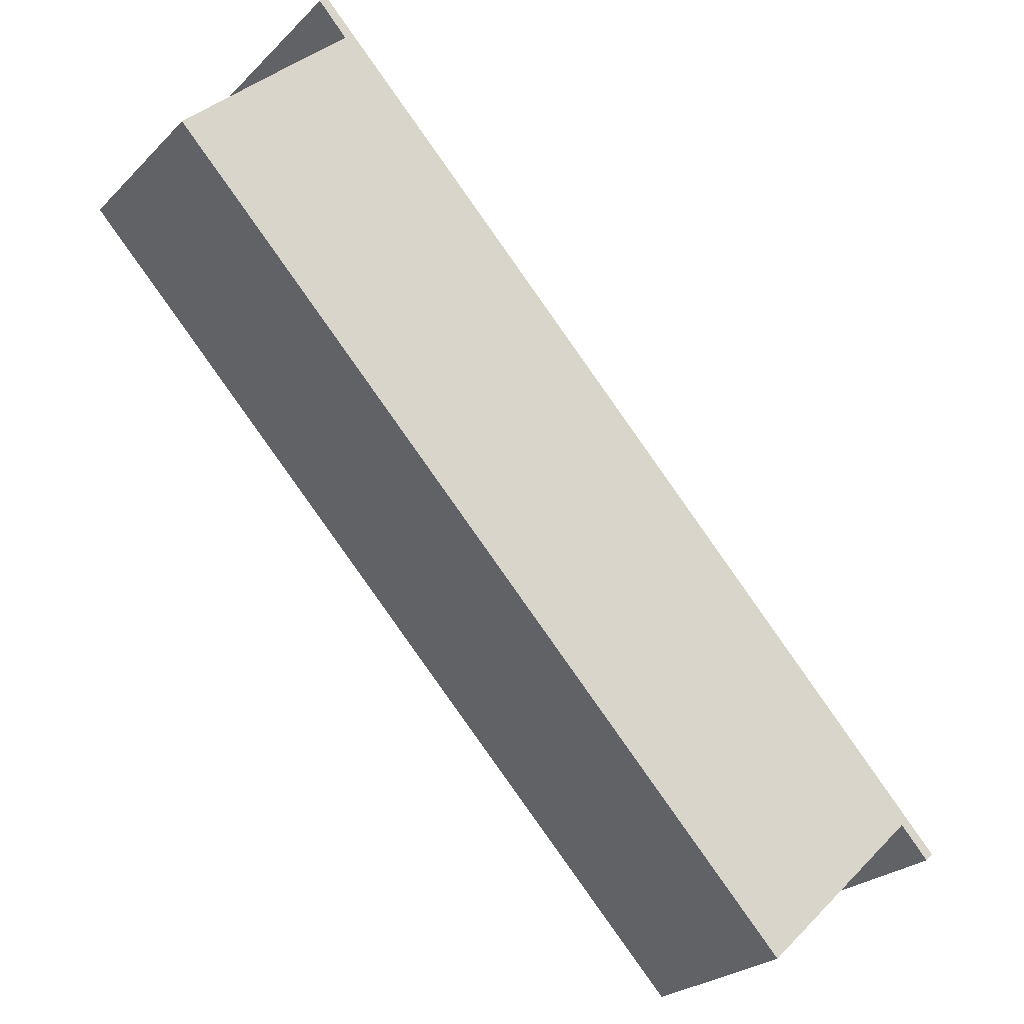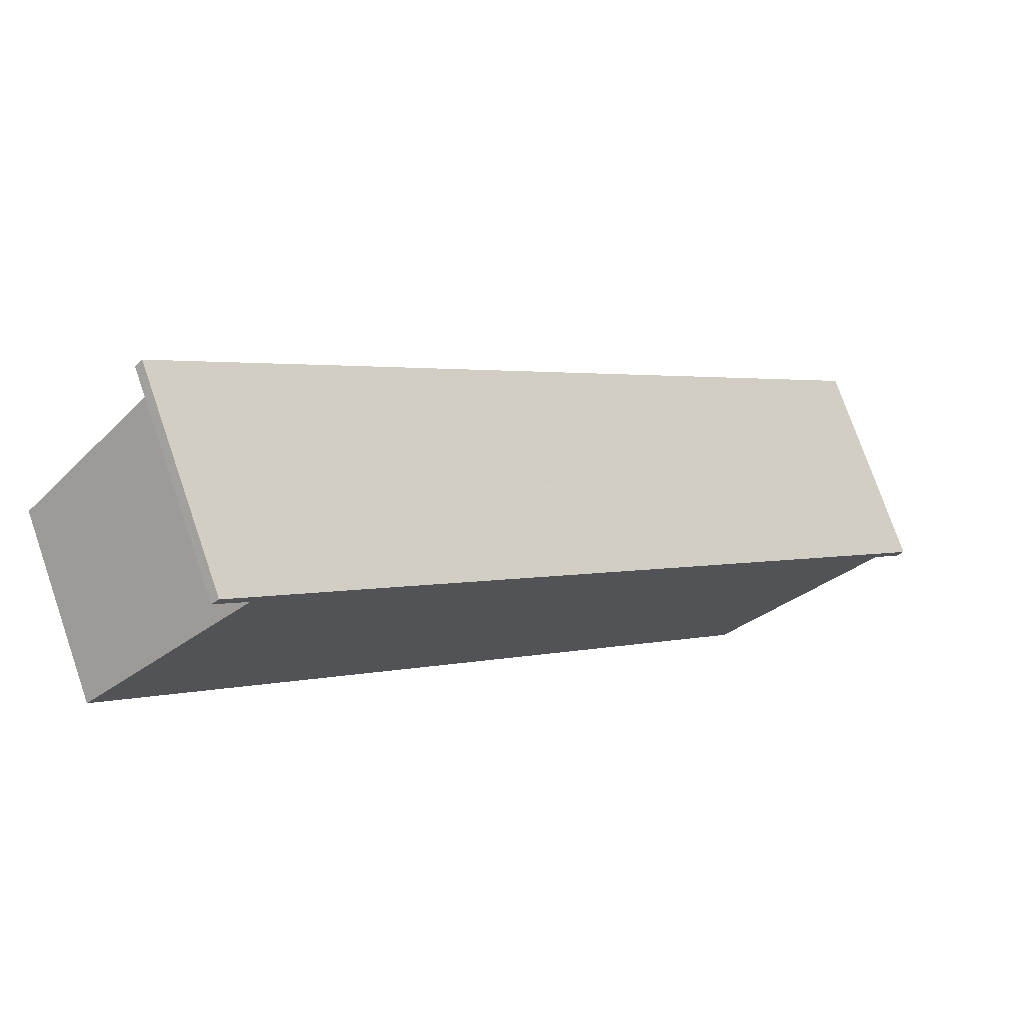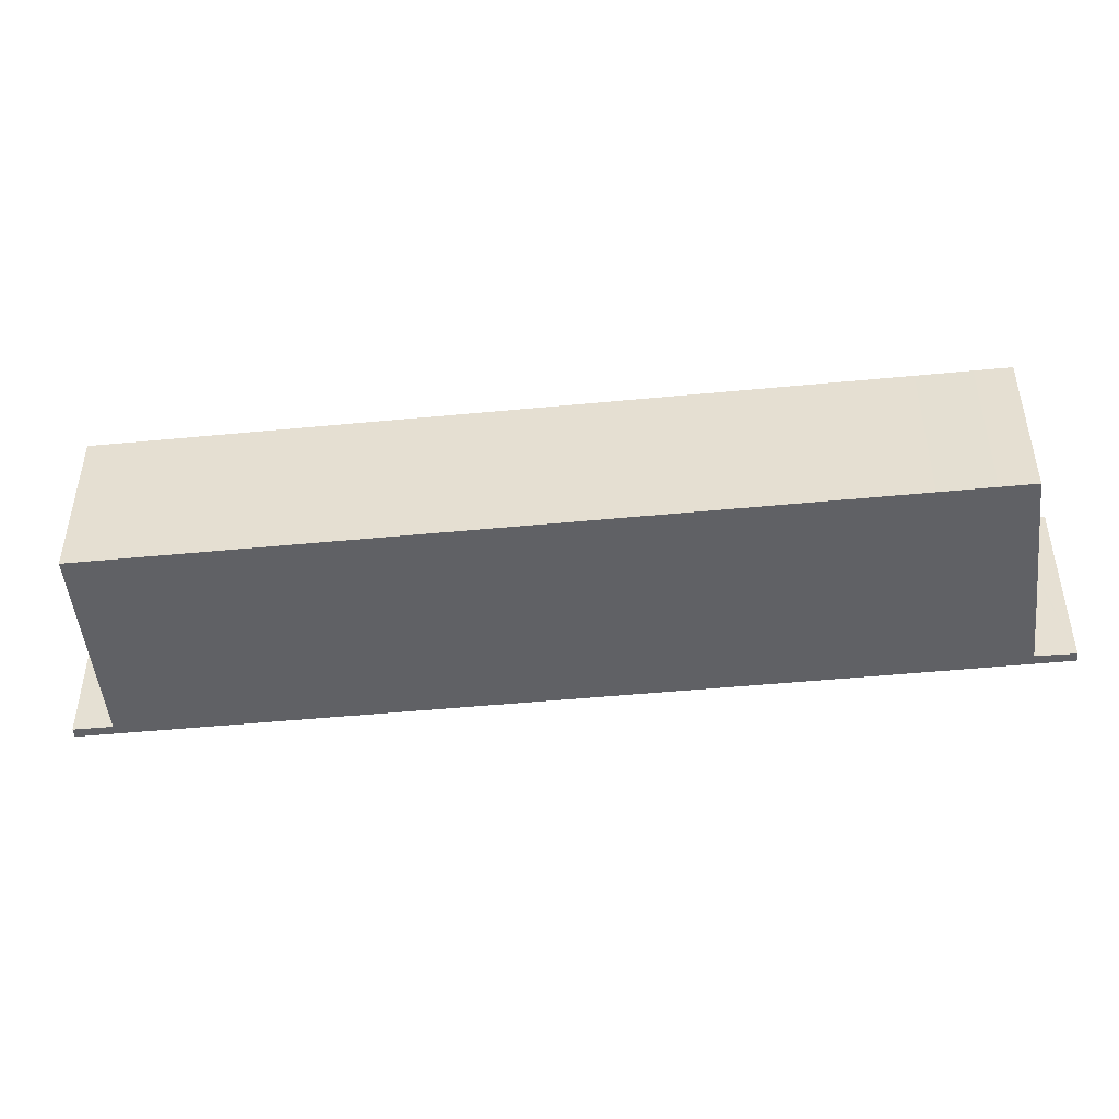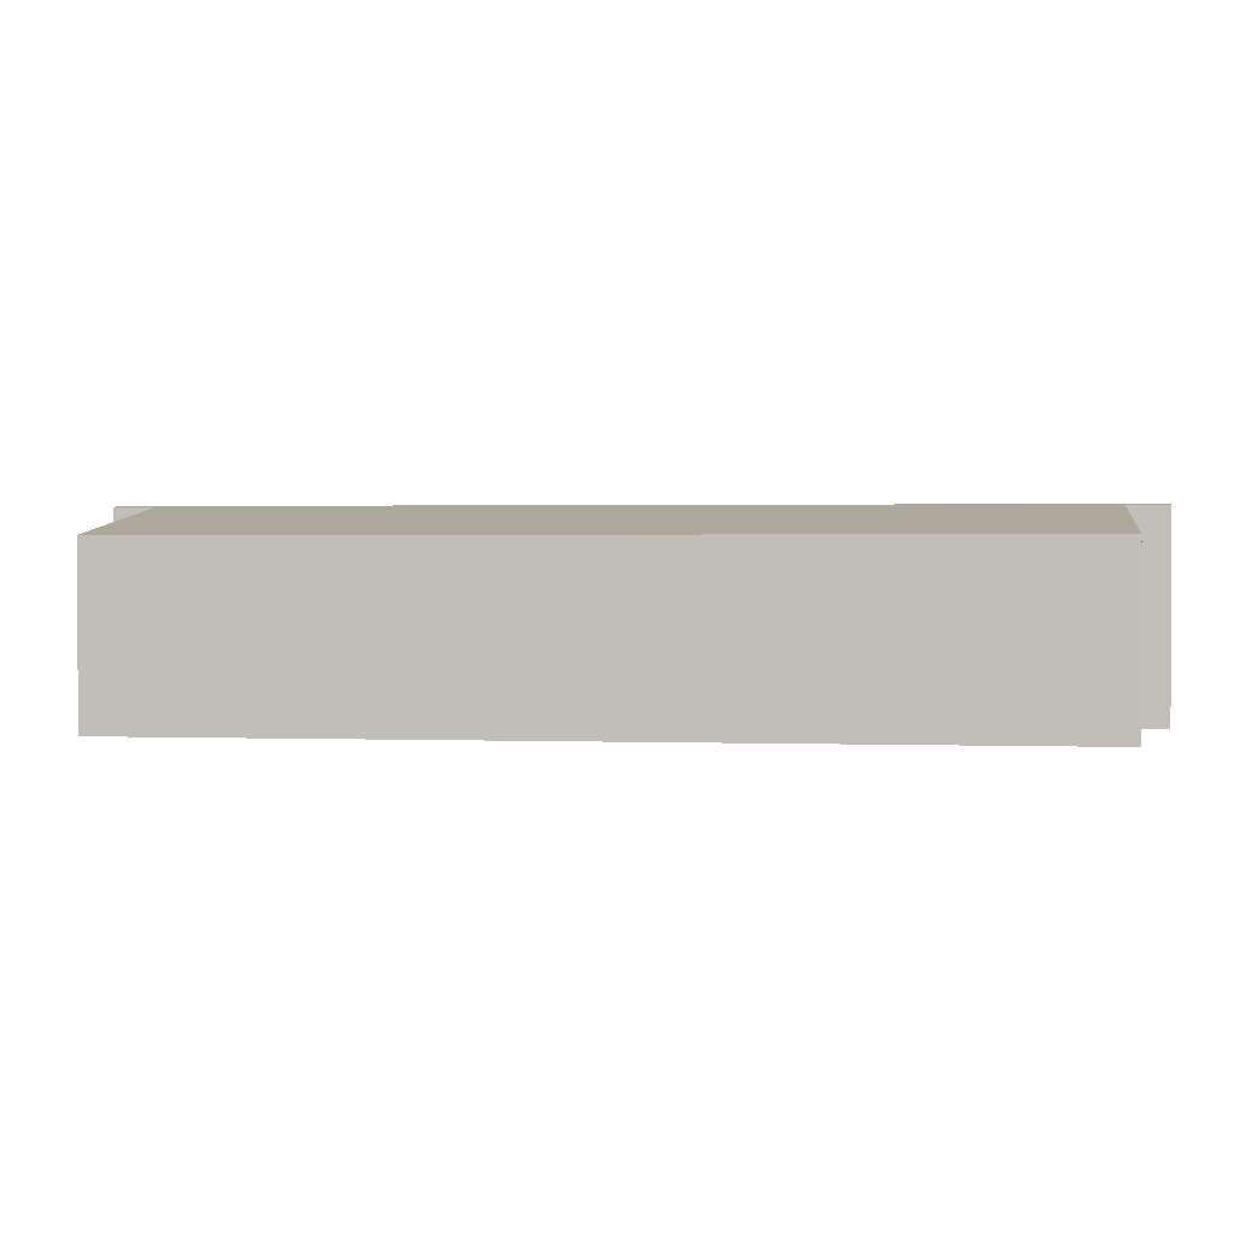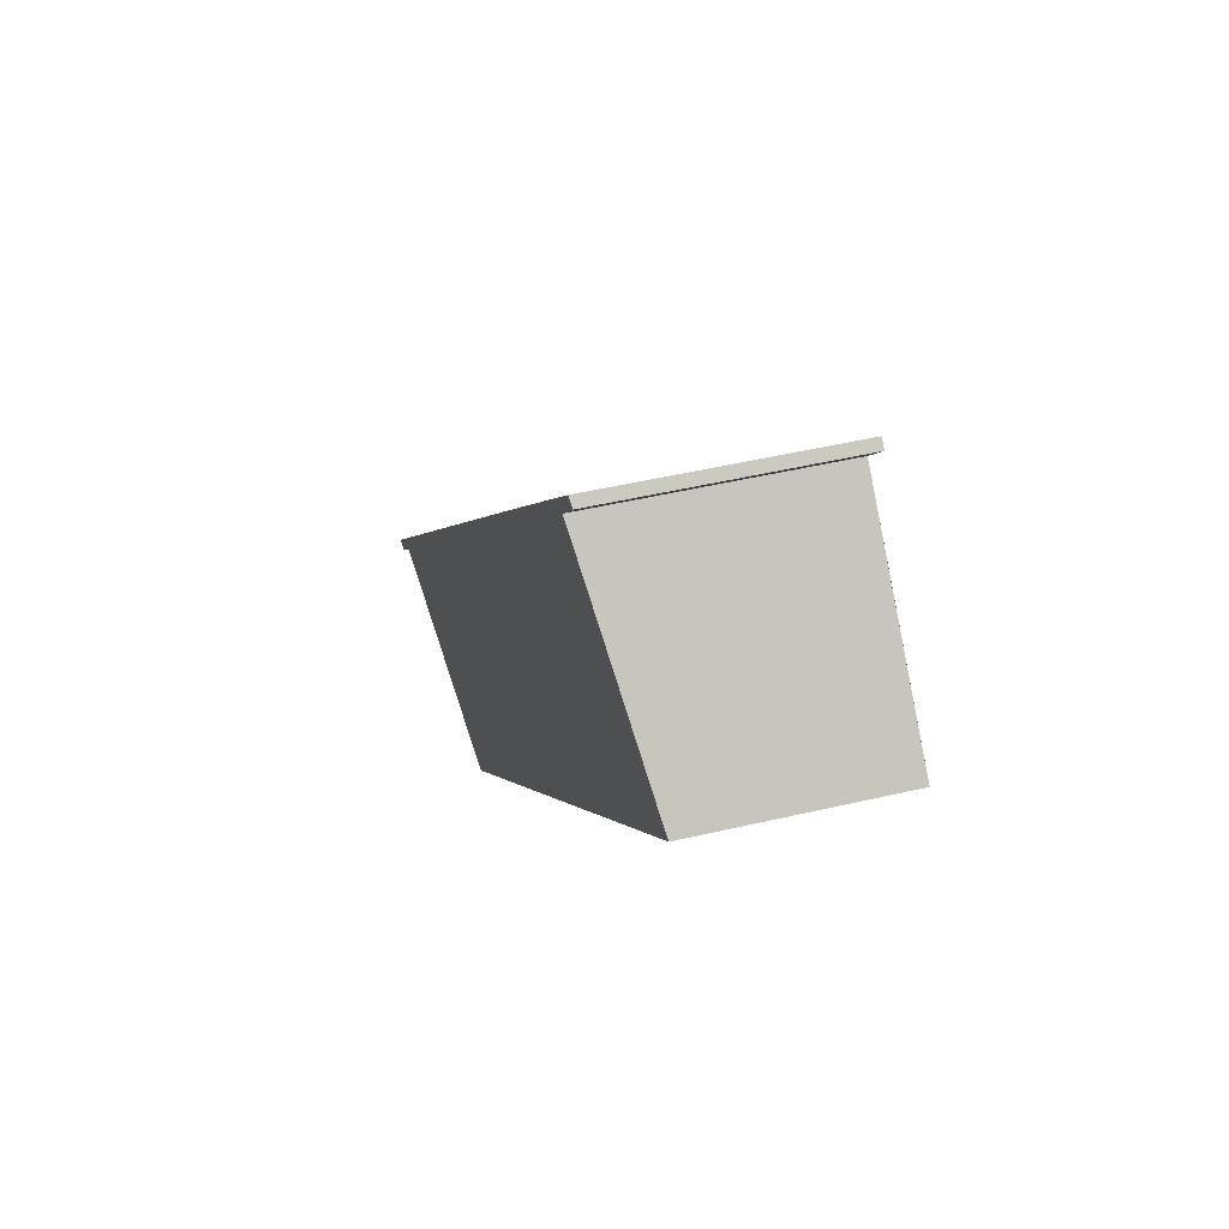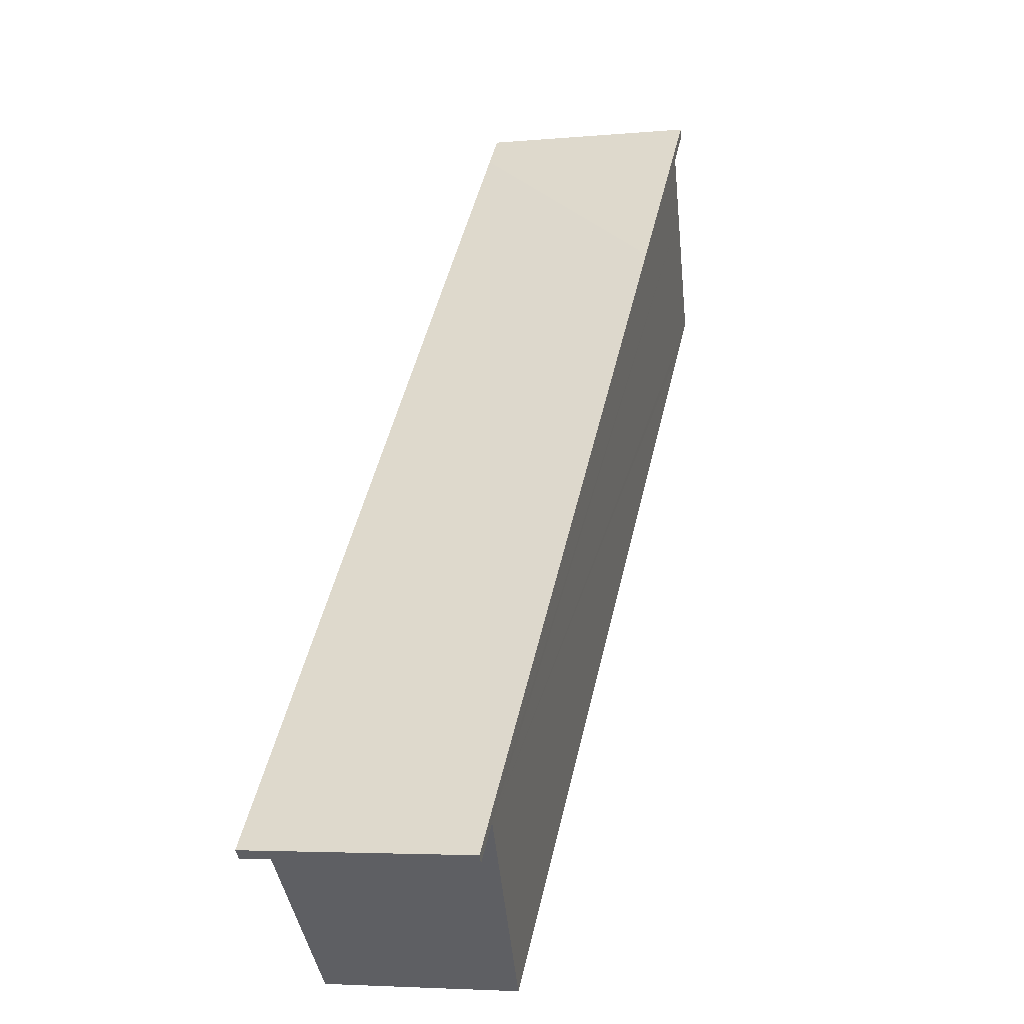
<metadata>
{"format":"obj","ext":"obj","renderer":"f3d","projection":"perspective","resolution":1024,"background":"white","views":[{"elev":-24.4,"azim":-32.7,"up":"+Z"},{"elev":74.7,"azim":-19.0,"up":"+Z"},{"elev":-48.5,"azim":-127.3,"up":"+Y"},{"elev":1.5,"azim":-125.7,"up":"+Y"},{"elev":47.4,"azim":-104.9,"up":"+Z"},{"elev":-4.3,"azim":107.4,"up":"+Z"}]}
</metadata>
<code>
v  1.578 4.25 -1.665
v  18.98 4.919 -12.37
v  15.14 4.25 -15.99
v  0.637 4.249 -0.675
v  0 4.25 2.602e-16
v  0.393 4.318 0.37
v  0.673 4.367 0.635
v  2.577 4.698 2.433
v  19.84 4.95 -12.93
v  19.23 4.95 -12.27
v  7.021 4.951 0.635
v  3.844 4.918 3.615
v  5.926 4.95 1.791
v  3.957 4.95 3.865
v  3.774 4.918 3.692
v  3.165 4.92 4.365
v  3.34 4.95 4.515
v  19.05 4.919 -12.44
v  19.66 4.918 -13.1
v  3.34 -2.765e-16 4.515
v  3.165 -2.673e-16 4.365
v  0 0 0
v  3.844 -2.214e-16 3.615
v  0.393 -2.266e-17 0.37
v  0.673 -3.888e-17 0.635
v  2.577 -1.49e-16 2.433
v  3.957 -2.367e-16 3.865
v  5.926 -1.097e-16 1.791
v  7.021 -3.888e-17 0.635
v  19.23 7.515e-16 -12.27
v  19.84 7.914e-16 -12.93
v  19.66 8.018e-16 -13.1
v  18.98 7.571e-16 -12.37
v  15.14 9.794e-16 -15.99
v  19.05 7.616e-16 -12.44
v  1.578 1.02e-16 -1.665
v  0.637 4.133e-17 -0.675
v  3.774 -2.261e-16 3.692
g defaultobject
f 1 2 3
f 2 1 4
f 2 4 5
f 2 5 6
f 2 6 7
f 2 7 8
f 2 8 9
f 9 8 10
f 10 8 11
f 11 8 12
f 11 12 13
f 13 12 14
f 14 12 15
f 14 15 16
f 14 16 17
f 18 9 19
f 9 18 2
f 16 20 17
f 20 16 21
f 22 6 5
f 6 22 7
f 7 22 8
f 8 22 12
f 12 22 23
f 23 22 24
f 23 24 25
f 23 25 26
f 20 14 17
f 14 20 13
f 13 20 11
f 11 20 27
f 11 27 10
f 10 27 28
f 10 28 29
f 10 29 30
f 10 30 9
f 9 30 31
f 31 19 9
f 19 31 32
f 33 3 2
f 3 33 34
f 32 18 19
f 18 32 2
f 2 32 35
f 2 35 33
f 34 1 3
f 1 34 36
f 1 36 4
f 4 36 37
f 4 37 5
f 5 37 22
f 15 21 16
f 21 15 12
f 21 12 38
f 38 12 23
f 37 24 22
f 24 37 25
f 25 37 26
f 26 37 23
f 23 37 36
f 38 20 21
f 20 38 27
f 27 38 23
f 27 23 28
f 28 23 36
f 28 36 34
f 28 34 29
f 29 34 33
f 29 33 30
f 30 33 35
f 30 35 32
f 30 32 31

</code>
